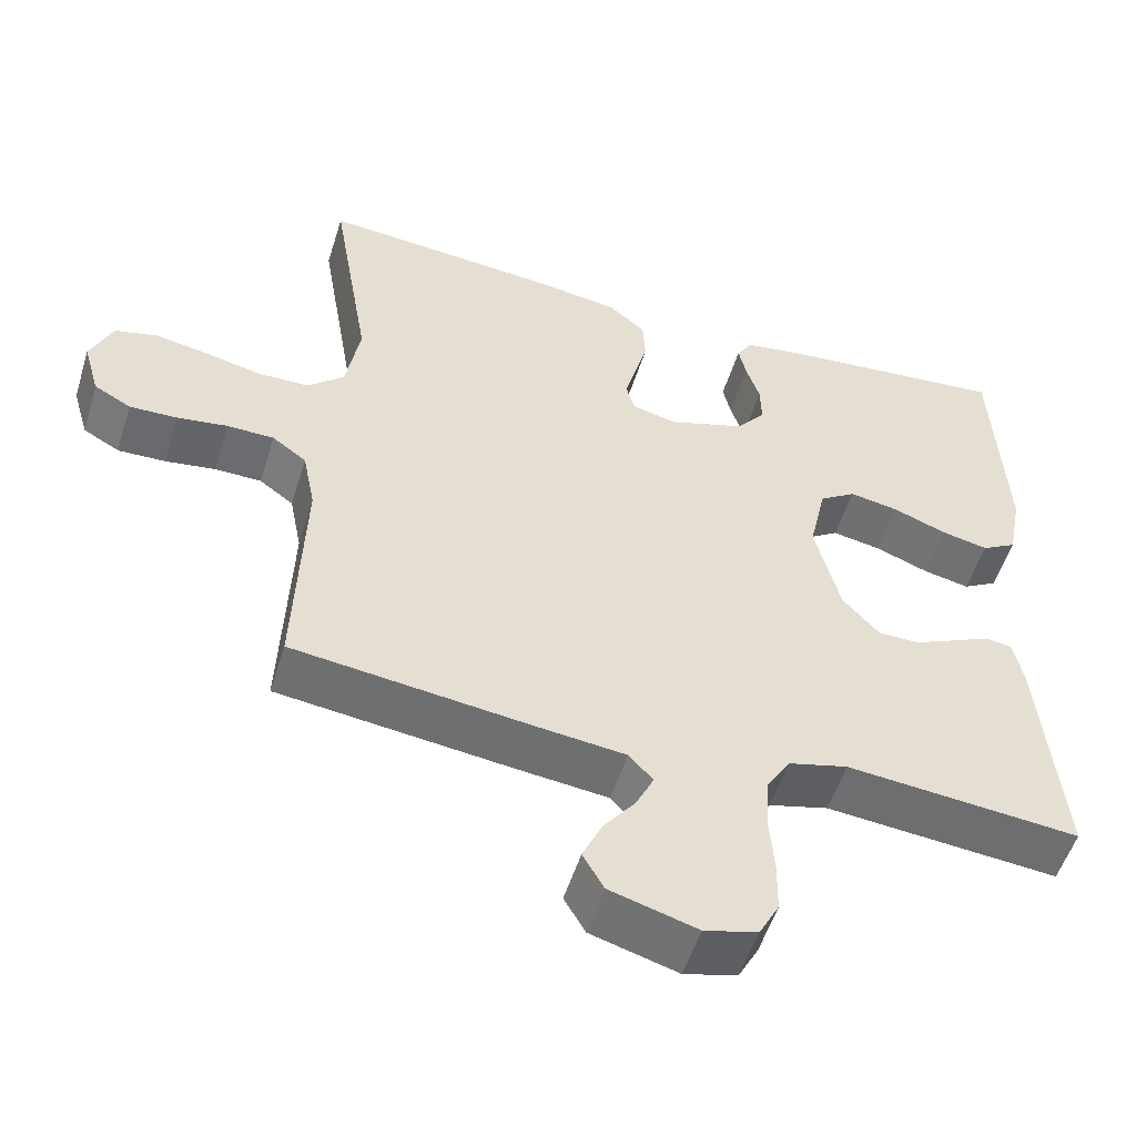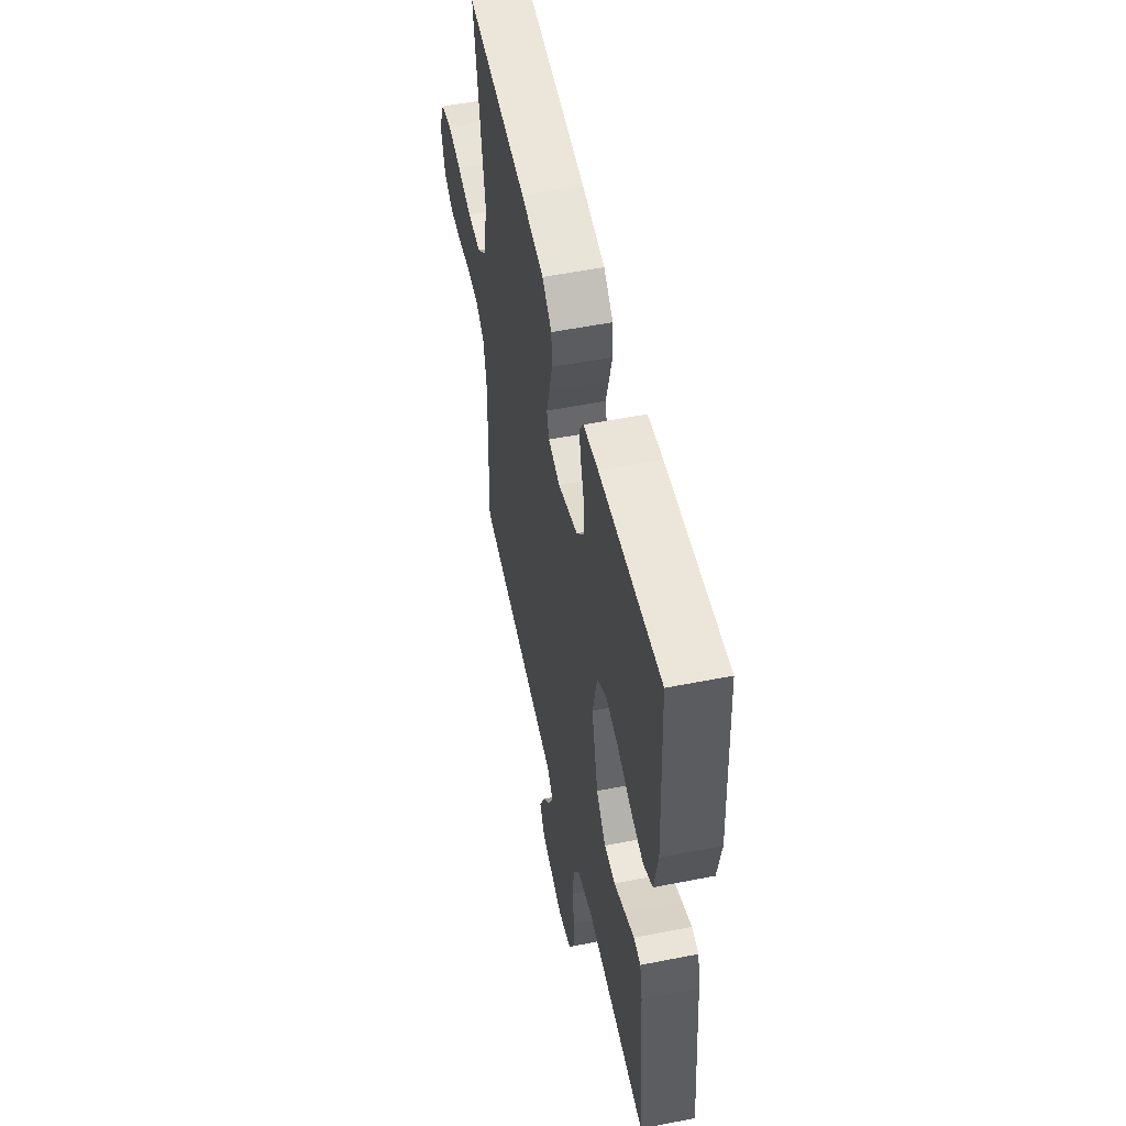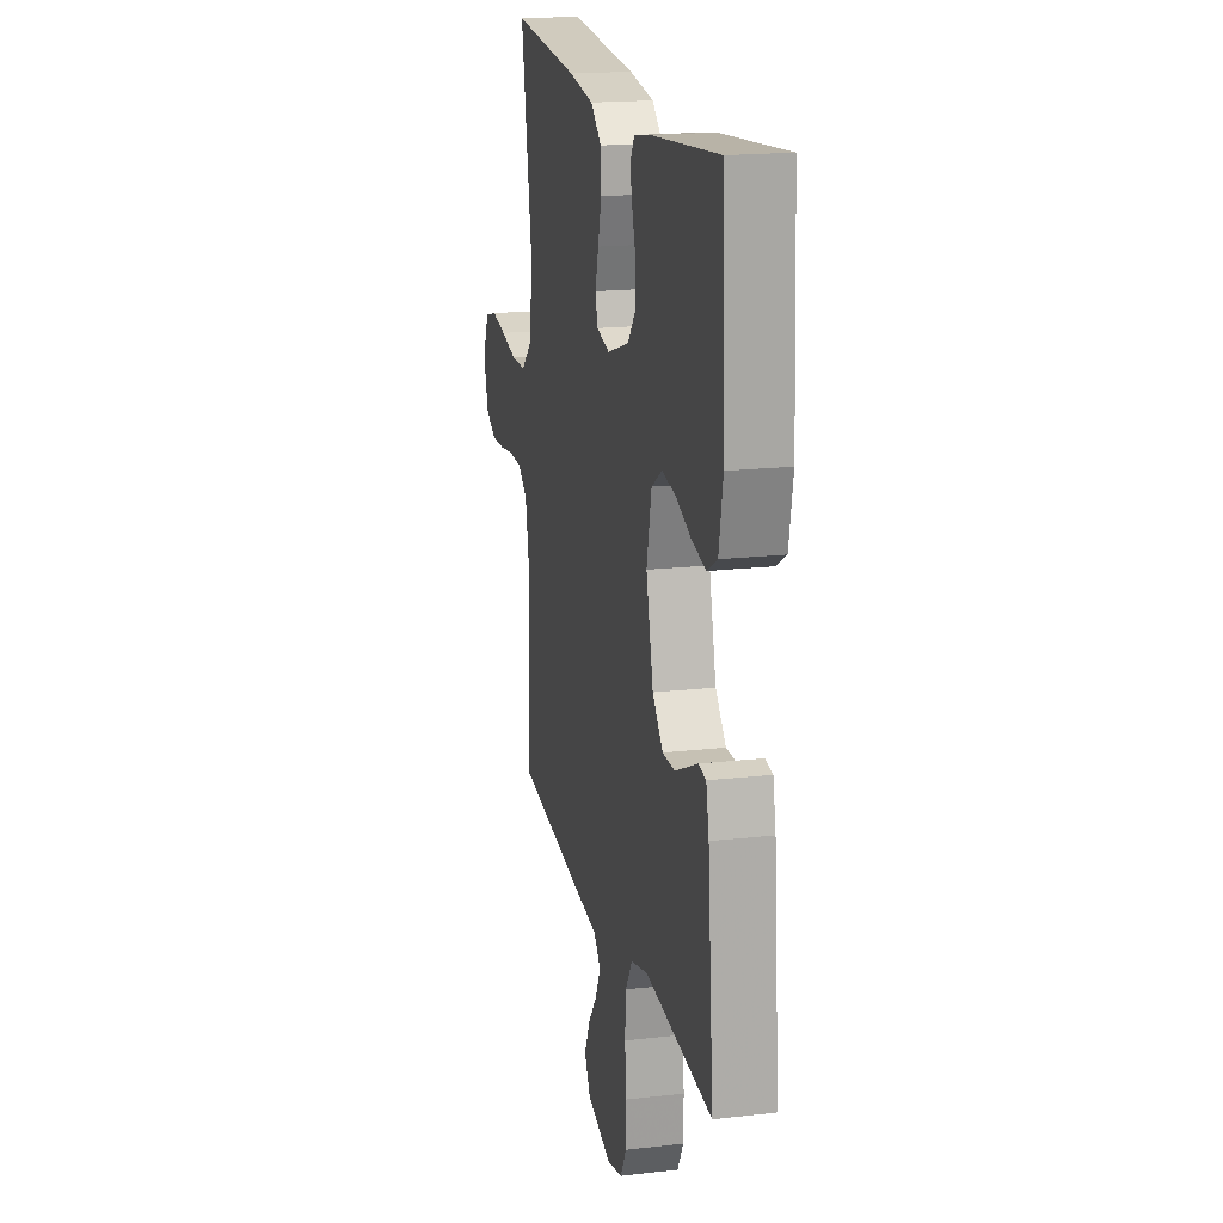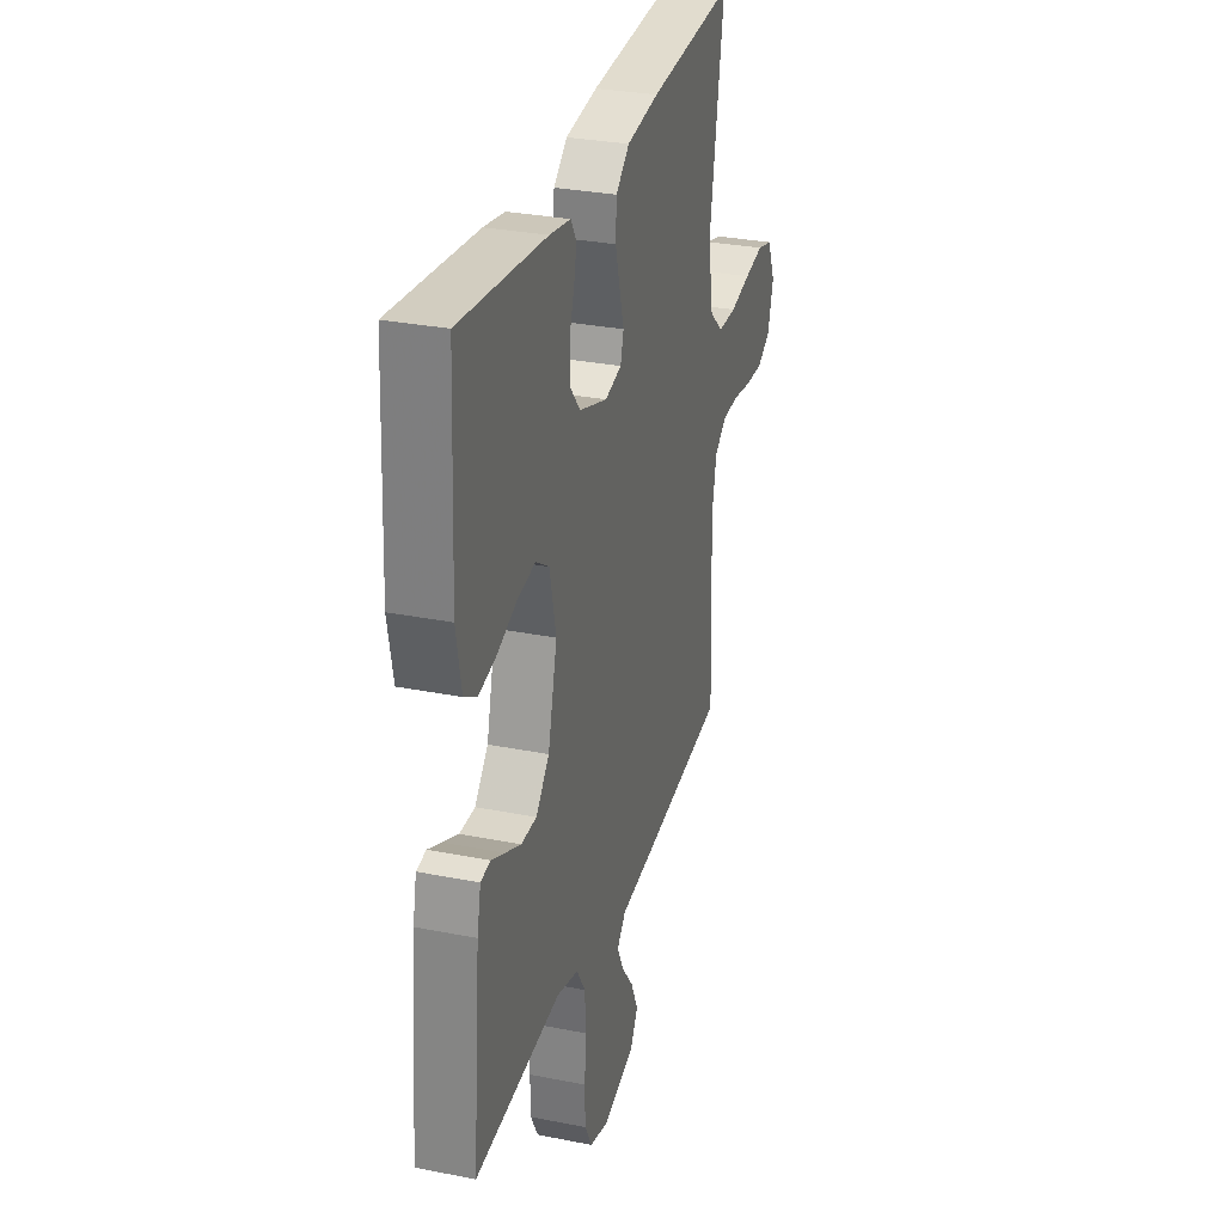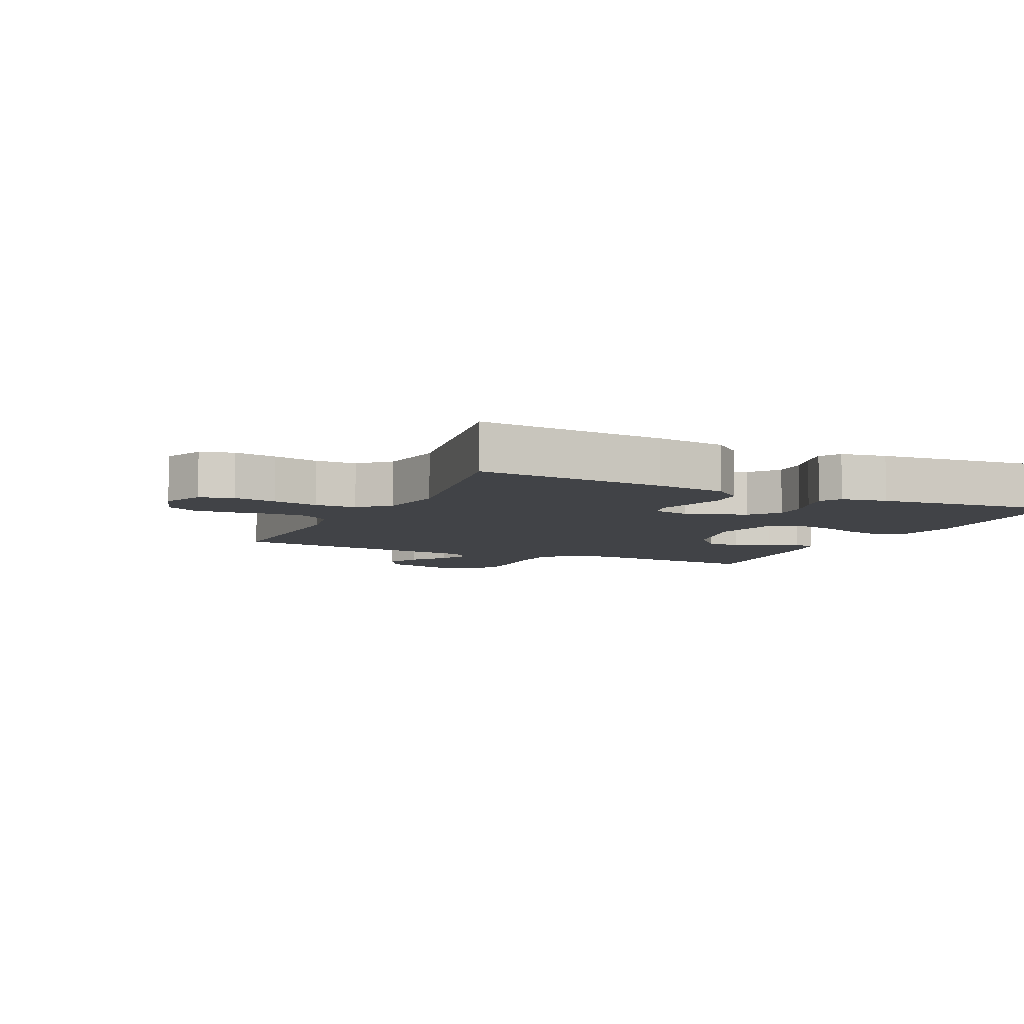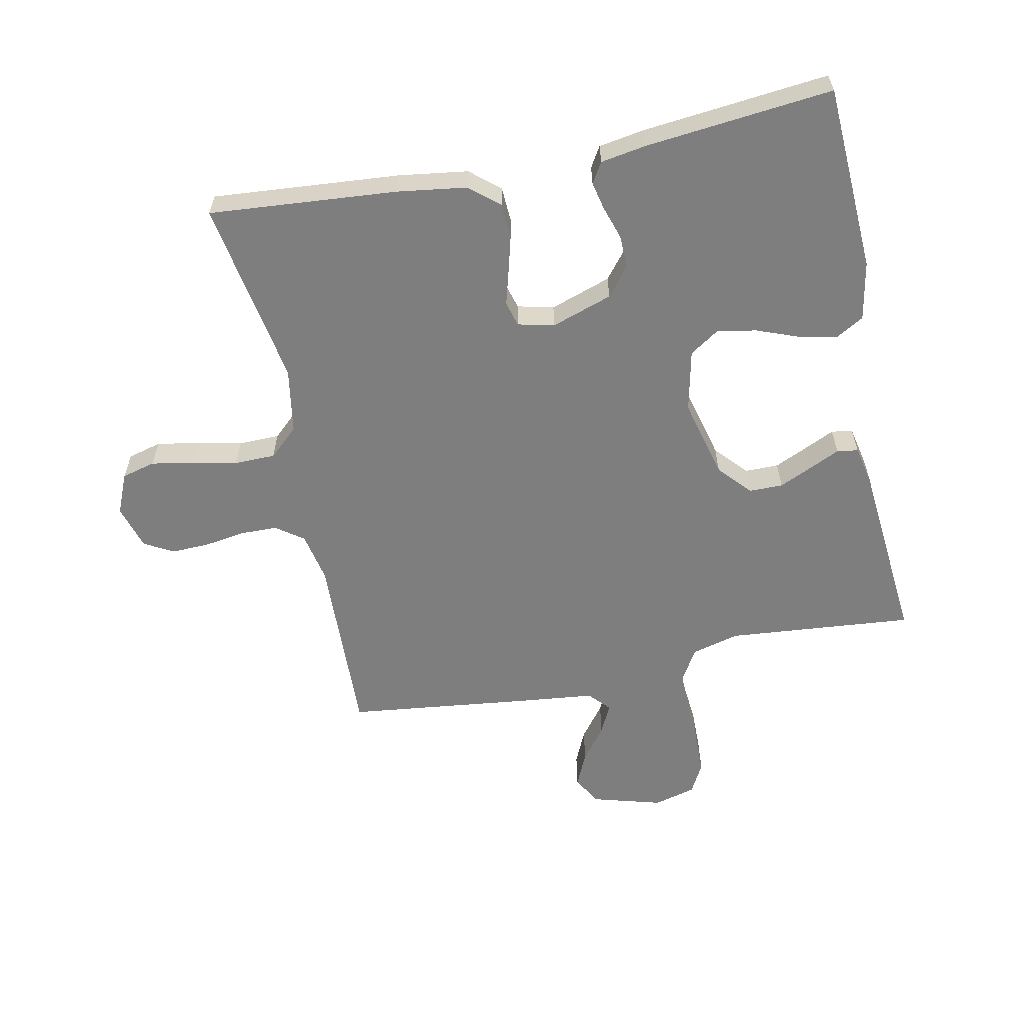
<metadata>
{"format":"obj","ext":"obj","renderer":"f3d","projection":"perspective","resolution":1024,"background":"white","views":[{"elev":-53.5,"azim":-17.2,"up":"+Z"},{"elev":53.6,"azim":78.1,"up":"+Z"},{"elev":18.5,"azim":77.6,"up":"+Z"},{"elev":30.0,"azim":106.2,"up":"+Z"},{"elev":-7.0,"azim":-24.9,"up":"+Y"},{"elev":-59.4,"azim":11.7,"up":"+Y"}]}
</metadata>
<code>
v 0.5 0.07 -0.5
v 0.2 0.07 -0.473
v 0.124 0.07 -0.493
v 0.093 0.07 -0.543
v 0.089 0.07 -0.611
v 0.095 0.07 -0.685
v 0.094 0.07 -0.752
v 0.068 0.07 -0.801
v 0 0.07 -0.819
v -0.112 0.07 -0.787
v -0.139 0.07 -0.74
v -0.114 0.07 -0.685
v -0.073 0.07 -0.631
v -0.05 0.07 -0.583
v -0.081 0.07 -0.549
v -0.2 0.07 -0.536
v -0.5 0.07 -0.5
v -0.489 0.07 -0.2
v -0.505 0.07 -0.119
v -0.549 0.07 -0.087
v -0.609 0.07 -0.086
v -0.674 0.07 -0.096
v -0.735 0.07 -0.098
v -0.782 0.07 -0.072
v -0.803 0.07 0
v -0.775 0.07 0.065
v -0.721 0.07 0.079
v -0.653 0.07 0.067
v -0.581 0.07 0.051
v -0.515 0.07 0.052
v -0.468 0.07 0.095
v -0.45 0.07 0.2
v -0.5 0.07 0.5
v -0.2 0.07 0.475
v -0.088 0.07 0.459
v -0.041 0.07 0.419
v -0.038 0.07 0.363
v -0.054 0.07 0.303
v -0.069 0.07 0.249
v -0.058 0.07 0.209
v 0 0.07 0.195
v 0.098 0.07 0.228
v 0.135 0.07 0.274
v 0.134 0.07 0.327
v 0.117 0.07 0.38
v 0.107 0.07 0.425
v 0.127 0.07 0.458
v 0.2 0.07 0.47
v 0.5 0.07 0.5
v 0.515 0.07 0.2
v 0.497 0.07 0.106
v 0.452 0.07 0.08
v 0.391 0.07 0.093
v 0.323 0.07 0.119
v 0.26 0.07 0.13
v 0.213 0.07 0.099
v 0.191 0.07 0
v 0.223 0.07 -0.129
v 0.27 0.07 -0.181
v 0.324 0.07 -0.181
v 0.379 0.07 -0.156
v 0.426 0.07 -0.134
v 0.46 0.07 -0.139
v 0.473 0.07 -0.2
v 0.5 0 -0.5
v 0.2 0 -0.473
v 0.124 0 -0.493
v 0.093 0 -0.543
v 0.089 0 -0.611
v 0.095 0 -0.685
v 0.094 0 -0.752
v 0.068 0 -0.801
v 0 0 -0.819
v -0.112 0 -0.787
v -0.139 0 -0.74
v -0.114 0 -0.685
v -0.073 0 -0.631
v -0.05 0 -0.583
v -0.081 0 -0.549
v -0.2 0 -0.536
v -0.5 0 -0.5
v -0.489 0 -0.2
v -0.505 0 -0.119
v -0.549 0 -0.087
v -0.609 0 -0.086
v -0.674 0 -0.096
v -0.735 0 -0.098
v -0.782 0 -0.072
v -0.803 0 0
v -0.775 0 0.065
v -0.721 0 0.079
v -0.653 0 0.067
v -0.581 0 0.051
v -0.515 0 0.052
v -0.468 0 0.095
v -0.45 0 0.2
v -0.5 0 0.5
v -0.2 0 0.475
v -0.088 0 0.459
v -0.041 0 0.419
v -0.038 0 0.363
v -0.054 0 0.303
v -0.069 0 0.249
v -0.058 0 0.209
v 0 0 0.195
v 0.098 0 0.228
v 0.135 0 0.274
v 0.134 0 0.327
v 0.117 0 0.38
v 0.107 0 0.425
v 0.127 0 0.458
v 0.2 0 0.47
v 0.5 0 0.5
v 0.515 0 0.2
v 0.497 0 0.106
v 0.452 0 0.08
v 0.391 0 0.093
v 0.323 0 0.119
v 0.26 0 0.13
v 0.213 0 0.099
v 0.191 0 0
v 0.223 0 -0.129
v 0.27 0 -0.181
v 0.324 0 -0.181
v 0.379 0 -0.156
v 0.426 0 -0.134
v 0.46 0 -0.139
v 0.473 0 -0.2
f 61 62 63 64
f 60 61 64 1
f 59 60 1 2
f 58 59 2 3
f 57 58 3 4
f 51 52 53 54
f 51 54 55
f 50 51 55
f 49 50 55
f 48 49 55 56
f 44 45 46 47
f 44 47 48 56
f 36 37 38 39
f 34 35 36 39
f 32 33 34 39
f 31 32 39 40
f 30 31 40 41
f 26 27 28 29
f 24 25 26 29
f 24 29 30
f 21 22 23 24
f 20 21 24 30
f 19 20 30 41
f 15 16 17 18
f 15 18 19 41
f 10 11 12 13
f 10 13 14
f 9 10 14
f 8 9 14
f 5 6 7 8
f 4 5 8 14
f 57 4 14 15
f 43 44 56 57
f 42 43 57 15
f 15 41 42
f 128 127 126 125
f 65 128 125 124
f 66 65 124 123
f 67 66 123 122
f 68 67 122 121
f 118 117 116 115
f 119 118 115
f 119 115 114
f 119 114 113
f 120 119 113 112
f 111 110 109 108
f 120 112 111 108
f 103 102 101 100
f 103 100 99 98
f 103 98 97 96
f 104 103 96 95
f 105 104 95 94
f 93 92 91 90
f 93 90 89 88
f 94 93 88
f 88 87 86 85
f 94 88 85 84
f 105 94 84 83
f 82 81 80 79
f 105 83 82 79
f 77 76 75 74
f 78 77 74
f 78 74 73
f 78 73 72
f 72 71 70 69
f 78 72 69 68
f 79 78 68 121
f 121 120 108 107
f 79 121 107 106
f 106 105 79
f 1 65 66 2
f 2 66 67 3
f 3 67 68 4
f 4 68 69 5
f 5 69 70 6
f 6 70 71 7
f 7 71 72 8
f 8 72 73 9
f 9 73 74 10
f 10 74 75 11
f 11 75 76 12
f 12 76 77 13
f 13 77 78 14
f 14 78 79 15
f 15 79 80 16
f 16 80 81 17
f 17 81 82 18
f 18 82 83 19
f 19 83 84 20
f 20 84 85 21
f 21 85 86 22
f 22 86 87 23
f 23 87 88 24
f 24 88 89 25
f 25 89 90 26
f 26 90 91 27
f 27 91 92 28
f 28 92 93 29
f 29 93 94 30
f 30 94 95 31
f 31 95 96 32
f 32 96 97 33
f 33 97 98 34
f 34 98 99 35
f 35 99 100 36
f 36 100 101 37
f 37 101 102 38
f 38 102 103 39
f 39 103 104 40
f 40 104 105 41
f 41 105 106 42
f 42 106 107 43
f 43 107 108 44
f 44 108 109 45
f 45 109 110 46
f 46 110 111 47
f 47 111 112 48
f 48 112 113 49
f 49 113 114 50
f 50 114 115 51
f 51 115 116 52
f 52 116 117 53
f 53 117 118 54
f 54 118 119 55
f 55 119 120 56
f 56 120 121 57
f 57 121 122 58
f 58 122 123 59
f 59 123 124 60
f 60 124 125 61
f 61 125 126 62
f 62 126 127 63
f 63 127 128 64
f 64 128 65 1

</code>
